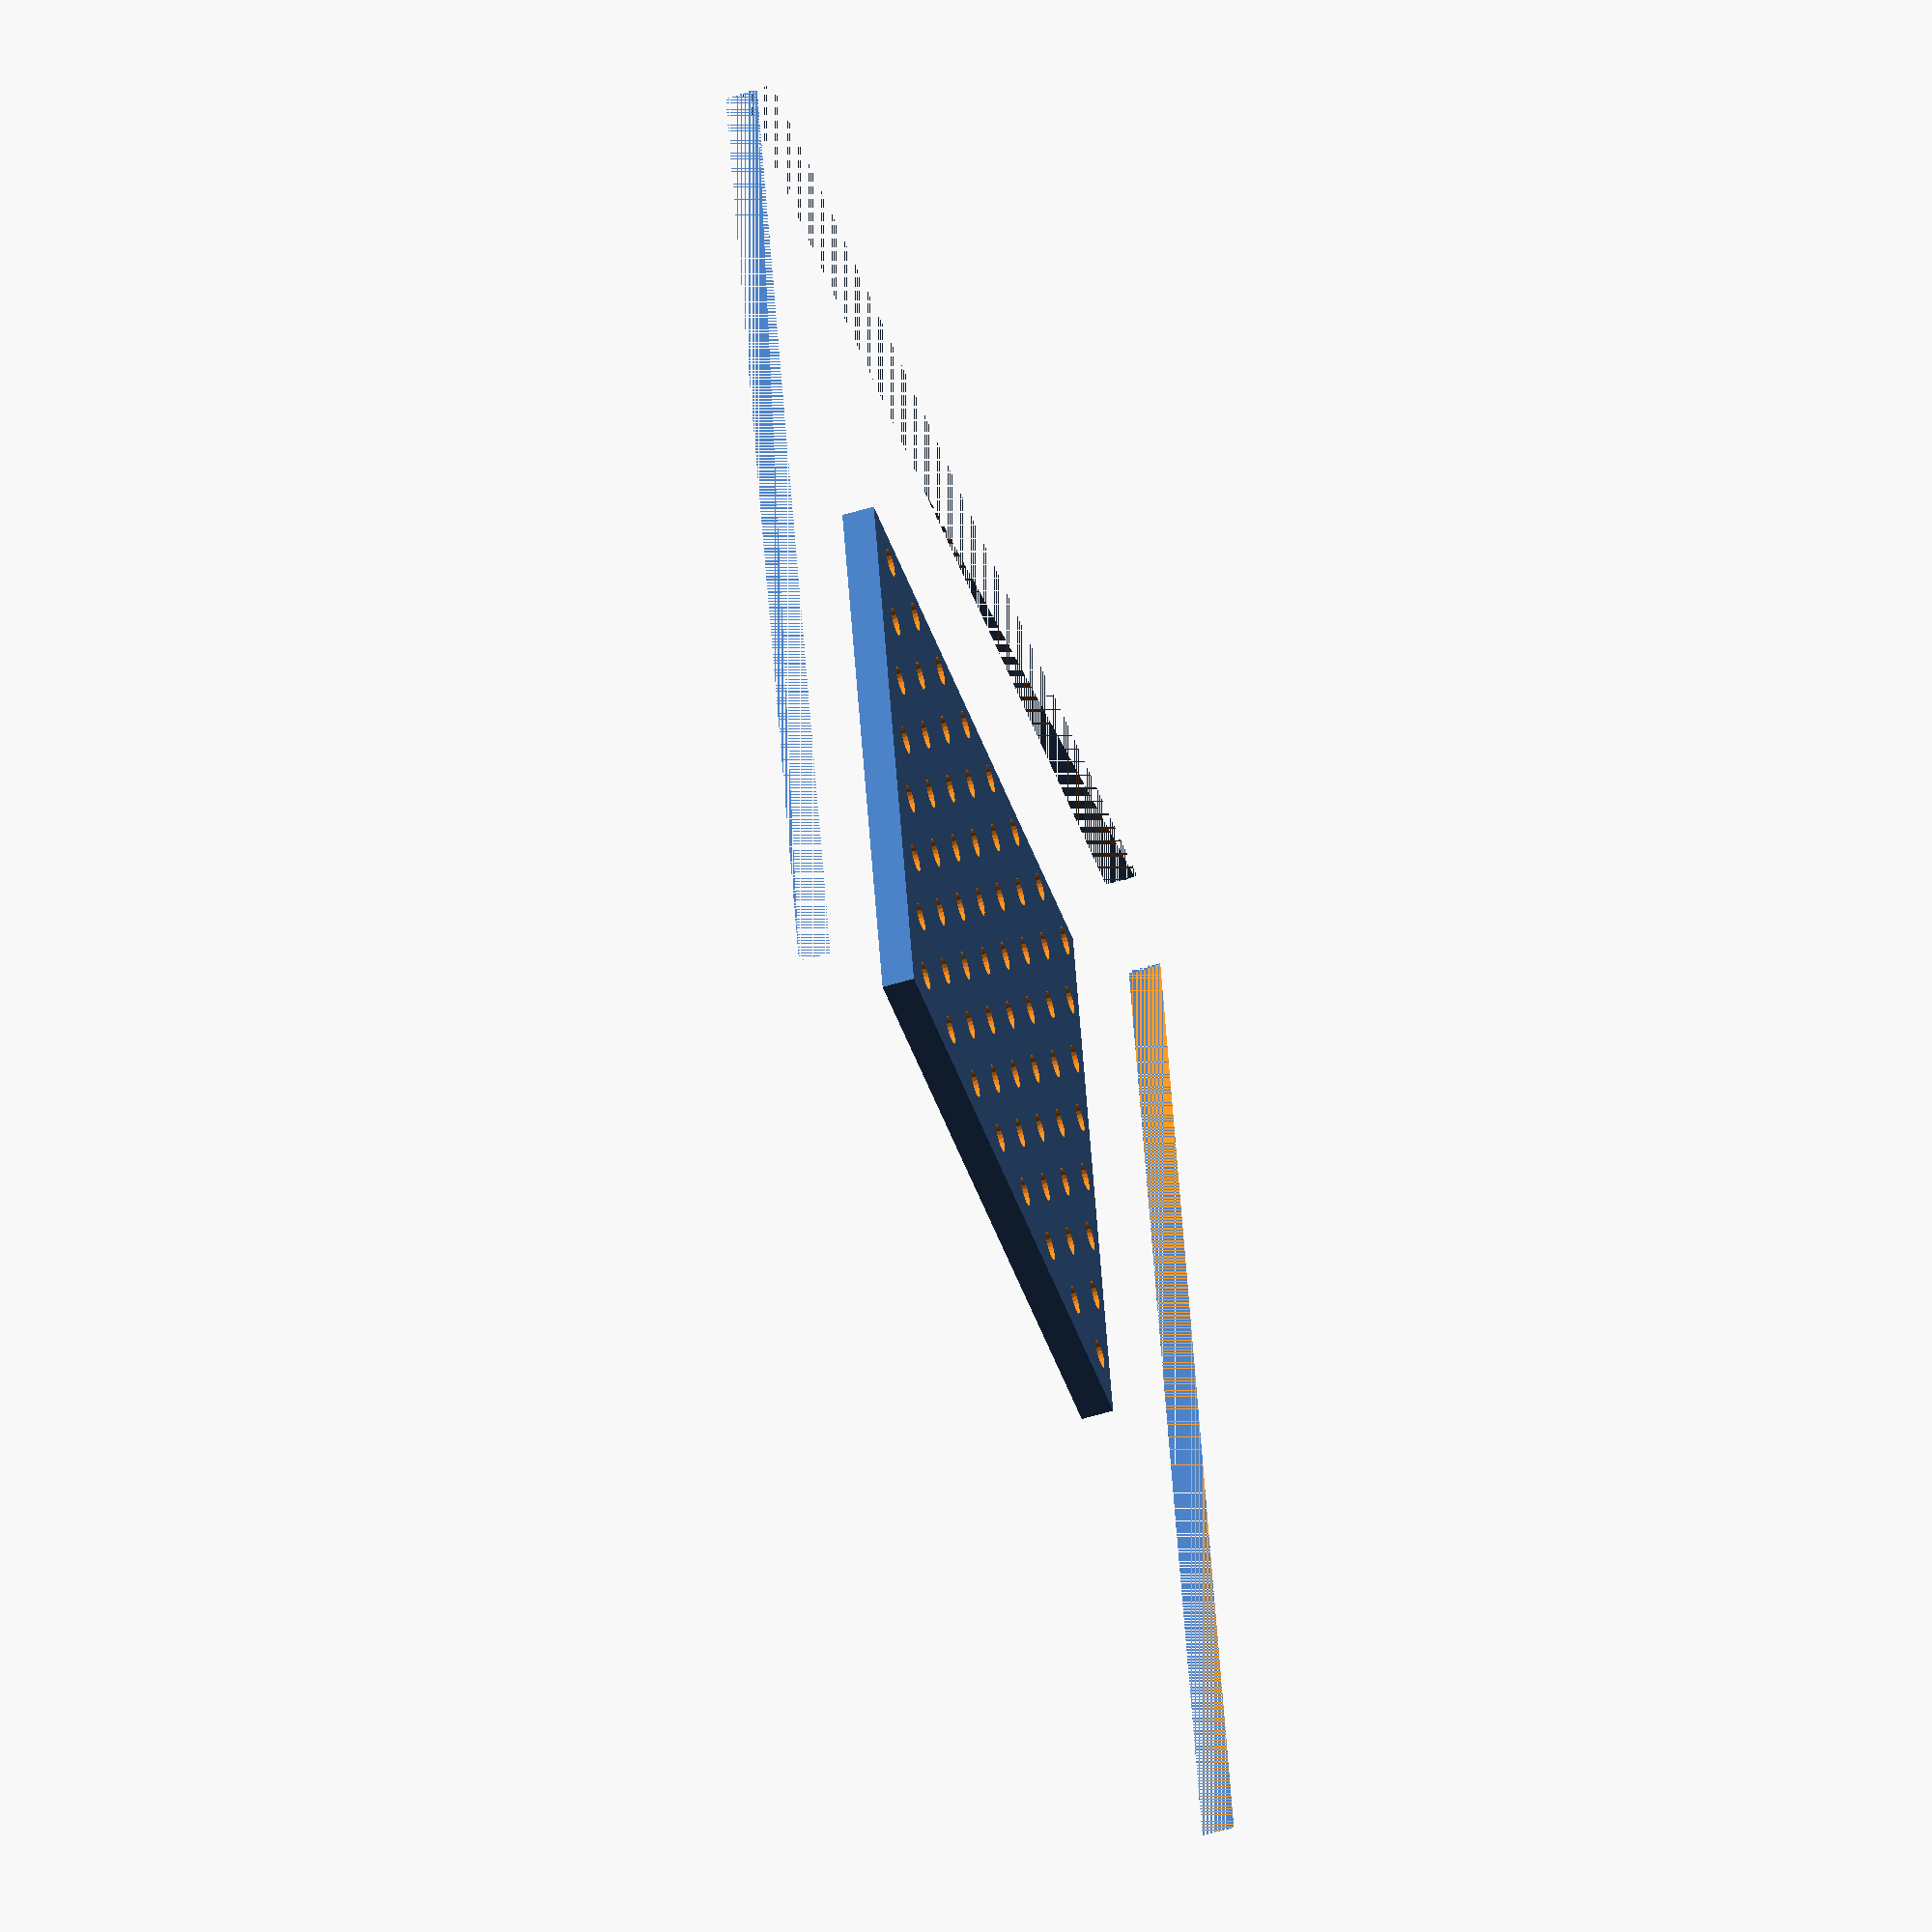
<openscad>
cut_delta = 0.01;
$fa = 1;
$fs = 0.5;

// keep untouched as this will affect also to the positioning 4 corner holes
// that are in container box, lidboard and stencil liftboard.
const_courner_hole_size	= 12.3;

module pcb_board(pcb_size_x, pcb_size_y, pcb_size_z) {
    linear_extrude(pcb_size_z)
        square([pcb_size_x, pcb_size_y]);
}

module pcb_board_centered(pcb_size_x,
                        pcb_size_y,
                        pcb_size_z,
                        wasteboard_size_x,
                        wasteboard_size_y,
                        wasteboard_size_z) {
    pcb_start_x = (wasteboard_size_x - pcb_size_x) / 2;
    pcb_start_y = (wasteboard_size_y - pcb_size_y) / 2;
    pcb_start_z = wasteboard_size_z - pcb_size_z - cut_delta;
    
    translate([pcb_start_x, pcb_start_y, pcb_start_z ]) {
        pcb_board(pcb_size_x, pcb_size_y, pcb_size_z + 2 * cut_delta);
    }
}

module pcb_holder_holes(box_size_x,
				box_size_y,
				pcb_holder_size_x,
				pcb_holder_size_y,
				box_clean_margin_x,
				box_clean_margin_y,
				hole_diameter,
				hole_size_z,
				hole_offset) {
    hole_area_width = pcb_holder_size_x - 2 * box_clean_margin_x;
    hole_area_height = pcb_holder_size_y - 2 * box_clean_margin_y;
    hole_count_x = floor(hole_area_width / hole_offset) + 1;
    hole_count_y = floor(hole_area_height / hole_offset) + 1;
        
    start_x = ((box_size_x - pcb_holder_size_x) / 2) + (pcb_holder_size_x - (hole_count_x - 0) * hole_offset) / 2;
    start_y = ((box_size_y - pcb_holder_size_y) / 2) + (pcb_holder_size_y - (hole_count_y - 0) * hole_offset) / 2;
    echo(box_size_x=box_size_x);
    echo(pcb_holder_size_x=pcb_holder_size_x);
    echo(hole_diameter=hole_diameter);
    echo(start_x=start_x);
    echo(start_y=start_y);
    echo(hole_count_x=hole_count_x);
    echo(hole_count_y=hole_count_y);
    echo(box_clean_margin_x=box_clean_margin_x);
    echo(box_clean_margin_y=box_clean_margin_y);
    echo(hole_offset=hole_offset);
    for(indx_x = [0:hole_count_x]) {
        center_x = start_x + indx_x * hole_offset;
        //echo(indx_x=indx_x);
        echo(center_x=center_x);
        for(indx_y = [0:hole_count_y]) {
            center_y = start_y + indx_y * hole_offset;
			//echo(center_y=center_y);
			translate([center_x, center_y, -1 * cut_delta])
			cylinder(d = hole_diameter, h = hole_size_z + 2 * cut_delta);
		}
    }
}

const_corner_hole_margin_hack = 19;

module margin_holes(box_size_x,
				box_size_y,
				box_clean_margin_x,
				box_clean_margin_y,
				hole_diameter,
				hole_size_z,
				hole_offset) {
    hole_area_width = box_size_x - 2 * box_clean_margin_x;
    hole_area_height = box_size_y - 2 * box_clean_margin_y;
    hole_count_x = floor(hole_area_width / hole_offset);
    hole_count_y = floor(hole_area_height / hole_offset);
    start_x = (box_size_x - (hole_count_x - 1) * hole_offset) / 2;
    start_y = (box_size_y - (hole_count_y - 1) * hole_offset) / 2;
    echo(box_size_x=box_size_x);
    echo(hole_diameter=hole_diameter);
    echo(start_x=start_x);
    echo(start_y=start_y);
    echo(hole_count_x=hole_count_x);
    echo(hole_count_y=hole_count_y);
    echo(box_clean_margin_x=box_clean_margin_x);

    for(indx_x = [0:hole_count_x - 1]) {
        center_x = start_x + indx_x * hole_offset;
        center_y = box_clean_margin_y;
        //echo(center_x=center_x)
        translate([center_x, center_y, -1 * cut_delta])
        cylinder(d = hole_diameter, h = hole_size_z + 2 * cut_delta);
    }
    for(indx_x = [0:hole_count_x]) {
        center_x = (start_x / 2) + (hole_offset / 2) + indx_x * hole_offset;
        center_y = box_clean_margin_y / 2;
        //echo(center_x=center_x)
        // hack to prevent the hole to come too close to corner hole
        // (at least on 122x122 board size case)
        if (center_x > box_size_x - const_corner_hole_margin_hack) {
            translate([box_size_x - const_corner_hole_margin_hack,
                        center_y,
                        -1 * cut_delta])
            cylinder(d = hole_diameter, h = hole_size_z + 2 * cut_delta);
        }
        else {
            if (center_x < const_corner_hole_margin_hack) {
                translate([const_corner_hole_margin_hack,
                        center_y,
                        -1 * cut_delta])
                cylinder(d = hole_diameter,
                        h = hole_size_z + 2 * cut_delta);
            }
            else {
                translate([center_x,
                        center_y,
                        -1 * cut_delta])
                cylinder(d = hole_diameter,
                        h = hole_size_z + 2 * cut_delta);
            }
        }
    }
    //echo(hole_count_x=hole_count_x);
    //echo(box_clean_margin_x=box_clean_margin_x);
    //echo(box_clean_margin_y=box_clean_margin_y);
    for(indx_x = [0:hole_count_x - 1]) {
        center_x = start_x + indx_x * hole_offset;
        center_y = box_size_y - box_clean_margin_y;
        translate([center_x, center_y, -1 * cut_delta])
        cylinder(d = hole_diameter, h = hole_size_z + 2 * cut_delta);
    }
    for(indx_x = [0:hole_count_x]) {
        center_x = (start_x / 2) + (hole_offset / 2) + indx_x * hole_offset;
        center_y = box_size_y - (box_clean_margin_y / 2);
        if (center_x > box_size_x - const_corner_hole_margin_hack) {
            translate([box_size_x - const_corner_hole_margin_hack,
                    center_y, -1 * cut_delta])
            cylinder(d = hole_diameter, h = hole_size_z + 2 * cut_delta);
        }
        else {
            if (center_x < const_corner_hole_margin_hack) {
                translate([const_corner_hole_margin_hack,
                        center_y,
                        -1 * cut_delta])
                cylinder(d = hole_diameter,
                        h = hole_size_z + 2 * cut_delta);
            }
            else {
                translate([center_x,
                            center_y,
                            -1 * cut_delta])
                cylinder(d = hole_diameter,
                        h = hole_size_z + 2 * cut_delta);
            }
        }
    }
    for(indx_y = [0:hole_count_y - 1]) {
        center_x = box_clean_margin_x;
        center_y = start_y + indx_y * hole_offset;
        translate([center_x, center_y, -1 * cut_delta])
        cylinder(d = hole_diameter, h = hole_size_z + 2 * cut_delta);
    }
    for(indx_y = [0:hole_count_y]) {
        center_x = box_clean_margin_x / 2;
        center_y = (start_y / 2) + (hole_offset / 2) + indx_y * hole_offset;
        echo(my_center_y=center_y);
        echo(box_size_x=box_size_x);
        if (center_y > box_size_y - const_corner_hole_margin_hack) {
            translate([center_x, box_size_y - const_corner_hole_margin_hack,
                        -1 * cut_delta])
            cylinder(d = hole_diameter, h = hole_size_z + 2 * cut_delta);
        }
        else {
            if (center_y < const_corner_hole_margin_hack) {
                translate([center_x,
                        const_corner_hole_margin_hack,
                        -1 * cut_delta])
                cylinder(d = hole_diameter, h = hole_size_z + 2 * cut_delta);
            }
            else {
                translate([center_x, center_y, -1 * cut_delta])
                cylinder(d = hole_diameter, h = hole_size_z + 2 * cut_delta);
            }
        }
    }
    for(indx_y = [0:hole_count_y - 1]) {
        center_x = box_size_x - box_clean_margin_x;
        center_y = start_y + indx_y * hole_offset;
        translate([center_x, center_y, -1 * cut_delta])
        cylinder(d = hole_diameter, h = hole_size_z + 2 * cut_delta);
    }
    for(indx_y = [0:hole_count_y]) {
        center_x = box_size_x - (box_clean_margin_x) / 2;
        center_y = (start_y / 2) + (hole_offset / 2) + indx_y * hole_offset;
        if (center_y > box_size_y - const_corner_hole_margin_hack) {
            translate([center_x,
                    box_size_y - const_corner_hole_margin_hack,
                    -1 * cut_delta])
            cylinder(d = hole_diameter, h = hole_size_z + 2 * cut_delta);
        }
        else {
            if (center_y < const_corner_hole_margin_hack) {
                translate([center_x,
                        center_y,
                        -1 * cut_delta])
                cylinder(d = hole_diameter, h = hole_size_z + 2 * cut_delta);
            }
            else {
                translate([center_x,
                        center_y,
                        -1 * cut_delta])
                cylinder(d = hole_diameter,
                        h = hole_size_z + 2 * cut_delta);
            }
        }
    }
    //center_x = box_size_x - (box_clean_margin_x) / 2;
    //center_y = 3 * start_y / 4;
    //translate([center_x, center_y, -1 * cut_delta])
    //cylinder(d = hole_diameter, h = hole_size_z + cut_delta);
}

module create_four_corner_cylinders(hole_center,
                                hole_diameter,
                                hole_height,
                                board_size) {
    echo(hole_center=hole_center);
    echo(hole_diameter=hole_diameter);
    echo(hole_height=hole_height);
    translate([hole_center,
               hole_center,
               -2 *cut_delta]) {
        cylinder(d = hole_diameter, h = hole_height + 2 * cut_delta);
    }
    translate([board_size - hole_center,
            hole_center,
            -2 * cut_delta]) {
        cylinder(d = hole_diameter, h = hole_height + 2 * cut_delta);
    }
    translate([hole_center,
            board_size - hole_center,
            -2 * cut_delta]) {
        cylinder(d = hole_diameter, h = hole_height + 2 * cut_delta);
    }
    translate([board_size - hole_center,
            board_size - hole_center,
            -2 * cut_delta]) {
        cylinder(d = hole_diameter, h = hole_height + 2 * cut_delta);
    }
}

/*
use ideal_cylinder_diameter as a help for finding the location where cylinder is placed.
Actual cylinder itself can be different size in cylinder_diameter parameter.
*/
module create_corner_cylinders(wall_end_x,
                            board_border_margin,
                            ideal_cylinder_diameter,
                            cylinder_diameter,
                            cylinder_height,
                            board_size) {
    cylinder_radius = const_courner_hole_size / 2;

    cylinder_center = wall_end_x + board_border_margin + cylinder_radius;
    echo(wall_end_x=wall_end_x);
    echo(board_border_margin=board_border_margin);
    echo(cylinder_radius=cylinder_radius);
    echo(cylinder_center=cylinder_center);

    create_four_corner_cylinders(cylinder_center,
                                cylinder_diameter,
                                cylinder_height,
                                board_size);
}

module rounded_box(param_x, param_y, param_z, param_r) {
    echo(param_x=param_x);
    echo(param_y=param_y);
    echo(param_z=param_z);
    echo(param_r=param_r);
    //hull() 
    //cylinder(x = param_x / 2, y  = param_y / 2, r=param_r, h=param_z);
    hull() {
        translate([param_r, param_r, 0])
            cylinder(r = param_r, h = param_z);
        translate([param_x - param_r, param_r, 0])
            cylinder(r = param_r, h = param_z);
        translate([param_r, param_y - param_r, 0])
            cylinder(r = param_r, h = param_z);
        translate([param_x - param_r, param_y - param_r, 0])
            cylinder(r = param_r, h = param_z);
    }
}

module wasteboard_frame(lidboard_size_x,
                        lidboard_size_y,
                        lidboard_size_z,
                        corner_round_d) {
    rounded_box(lidboard_size_x,
                lidboard_size_y,
                lidboard_size_z,
                corner_round_d);
}

module pcb_stencil_liftboard_frame(lidboard_size_x,
        lidboard_size_y,
        lidboard_size_z,
        corner_round_d,
        wall_end_x,
        lift_hole_margin,
        lift_hole_diameter,
        cylinder_diameter,
        cylinder_height,
        lidboard_size_x) {
    wasteboard_frame(lidboard_size_x,
                    lidboard_size_y,
                    lidboard_size_z,
                    corner_round_d);
    // add 4 cylinder legs, visible height outside 2.5mm, r=6.15
    translate([0, 0, cut_delta]) {
        create_corner_cylinders(wall_end_x,
                        lift_hole_margin,
                        lift_hole_diameter,
                        cylinder_diameter,
                        cylinder_height - cut_delta,
                        lidboard_size_x);
    }
}

module pcb_lidboard_frame(lidboard_size_x,
                    lidboard_size_y,
                    lidboard_size_z,
                    corner_round_d,
                    wall_margin,
                    wall_width,
                    wall_height) {
    wasteboard_frame(lidboard_size_x,
                     lidboard_size_y,
                     lidboard_size_z,
                     corner_round_d);
    wall_board_size_x = lidboard_size_x - 2 * wall_margin;
    wall_board_size_y = lidboard_size_y - 2 * wall_margin;
    wall_board_cut_size_x = wall_board_size_x - 2 * wall_width;
    wall_board_cut_size_y = wall_board_size_y - 2 * wall_width;

    difference() {
        translate([wall_margin,
                wall_margin,
                lidboard_size_z - cut_delta]) {
            rounded_box(wall_board_size_x,
                        wall_board_size_y,
                        wall_height + cut_delta,
                        corner_round_d);
        }
        translate([wall_margin + wall_width,
                wall_margin + wall_width, lidboard_size_z - 2 * cut_delta]) {
            rounded_box(wall_board_cut_size_x,
                        wall_board_cut_size_y,
                        wall_height + 3 * cut_delta,
                        corner_round_d);
        }
    }
}

module pcb_lidboard(lidboard_size_x,
				lidboard_size_y,
				lidboard_size_z,
				wasteboard_corner_round_d,
                pcb_holder_hole_positioning_width_x,
                pcb_holder_hole_positioning_width_y,
				wall_margin,
				wall_width,
				wall_height,
				lift_hole_margin,
				lift_hole_diameter,
				stencil_lifter_hole_diameter,
				stencil_lifter_hole_size_z,
				stencil_lifter_hole_offset,
				pcb_holder_hole_offset,
				pcb_holder_size_x,
				pcb_holder_size_y,
				pcb_holder_hole_marginal,
                lift_hole_fitting_marginal) {
    difference() {
        pcb_lidboard_frame(lidboard_size_x,
                        lidboard_size_y,
                        lidboard_size_z,
                        wasteboard_corner_round_d,
                        wall_margin,
                        wall_width, wall_height);
        wall_end_x = wall_margin + wall_width;
        echo(pcb_holder_hole_marginal=pcb_holder_hole_marginal);
        /*
            calculate hole_center by using ideal 12.3 mm value 
            but add tolerance by making little larger (add 0.2mm to diameter)
        */
        create_corner_cylinders(wall_end_x,
                            lift_hole_margin,
                            lift_hole_diameter,
                            lift_hole_diameter + lift_hole_fitting_marginal,
                            lidboard_size_z + 2 * cut_delta,
                            lidboard_size_x);
        pcb_holder_holes(lidboard_size_x,
					lidboard_size_y,
					pcb_holder_hole_positioning_width_x,
					pcb_holder_hole_positioning_width_y,
					pcb_holder_hole_marginal,
					pcb_holder_hole_marginal,
					stencil_lifter_hole_diameter,
					stencil_lifter_hole_size_z,
					pcb_holder_hole_offset);
        margin_holes(lidboard_size_x,
					lidboard_size_y,
					stencil_lifter_hole_offset,
					stencil_lifter_hole_offset,
					stencil_lifter_hole_diameter,
					stencil_lifter_hole_size_z,
					stencil_lifter_hole_offset);
    }
}

module pcb_stencil_liftboard(lidboard_size_x,
							lidboard_size_y,
							lidboard_size_z,
							wasteboard_corner_round_d,
                            pcb_holder_hole_positioning_width_x,
                            pcb_holder_hole_positioning_width_y,
							wall_margin,
							wall_width,
							lift_hole_margin,
							lift_hole_diameter,
							screw_head_hole_diameter,
							screw_head_hole_height,
							screw_body_hole_diameter,
							screw_body_hole_height,
							stencil_lifter_hole_diameter,
							stencil_lifter_hole_offset,
							pcb_holder_hole_offset,
							pcb_holder_size_x,
							pcb_holder_size_y,
							pcb_holder_hole_marginal,
							pcb_board_fitting_marginal,
                            lift_hole_fitting_marginal) {
    wall_end_x = wall_margin + wall_width;
    margin_x = (lidboard_size_x - pcb_holder_size_x) / 2;
    margin_y = (lidboard_size_y - pcb_holder_size_y) / 2;
    difference() {
       pcb_stencil_liftboard_frame(lidboard_size_x,
                            lidboard_size_y,
                            lidboard_size_z,
                            wasteboard_corner_round_d,
                            wall_end_x,
                            lift_hole_margin,
                            lift_hole_diameter,
                            lift_hole_diameter - lift_hole_fitting_marginal,
                            screw_body_hole_height,
                            lidboard_size_x);
        pcb_holder_holes(lidboard_size_x,
						lidboard_size_y,
						pcb_holder_hole_positioning_width_x,
						pcb_holder_hole_positioning_width_y,
						pcb_holder_hole_marginal,
						pcb_holder_hole_marginal,
						stencil_lifter_hole_diameter,
						lidboard_size_z,
						pcb_holder_hole_offset);
        // screw head area
        translate([0, 0, -cut_delta]) {
			create_corner_cylinders(wall_end_x,
                                lift_hole_margin,
                                lift_hole_diameter,
                                screw_head_hole_diameter,
                                screw_head_hole_height + -cut_delta,
                                lidboard_size_x);
        }
        // screw body area
        create_corner_cylinders(wall_end_x,
                            lift_hole_margin,
                            lift_hole_diameter,
                            screw_body_hole_diameter,
                            screw_body_hole_height + cut_delta,
                            lidboard_size_x);
        margin_holes(lidboard_size_x,
                    lidboard_size_y,
                    stencil_lifter_hole_offset,
                    stencil_lifter_hole_offset,
                    stencil_lifter_hole_diameter,
                    lidboard_size_z,
                    stencil_lifter_hole_offset);
        translate([margin_x, margin_y, -cut_delta]) {
            cube([pcb_holder_size_x + 2 * pcb_board_fitting_marginal,
                  pcb_holder_size_y + 2 * pcb_board_fitting_marginal, 8]);
        }
        /*
        */
    }
}

module pcb_holderboard_frames_to_remove(lidboard_size_x,
                                    lidboard_size_y,
                                    lidboard_size_z,
                                    pcb_holder_size_x,
                                    pcb_holder_size_y,
                                    pcb_holder_board_fitting_marginal) {
    
    margin_x = (lidboard_size_x - pcb_holder_size_x) / 2;
    margin_y = (lidboard_size_y - pcb_holder_size_y) / 2;
    difference() {
        cube([lidboard_size_x + cut_delta, lidboard_size_y, 8.0]);
        translate([margin_x + pcb_holder_board_fitting_marginal,
                    margin_y + pcb_holder_board_fitting_marginal,
                    -cut_delta]) {
            cube([pcb_holder_size_x,
                  pcb_holder_size_y,
                  lidboard_size_z + cut_delta]);
        }
    }
}

module pcb_holderboard(lidboard_size_x,
					lidboard_size_y,
					lidboard_size_z,
					wasteboard_corner_round_d,
                    pcb_holder_hole_positioning_width_x,
                    pcb_holder_hole_positioning_width_y,
					wall_margin,
					wall_width,
					lift_hole_margin,
					lift_hole_diameter,
					screw_head_hole_diameter,
					screw_head_hole_height,
					screw_body_hole_diameter,
					screw_body_hole_height,
					stencil_lifter_hole_diameter,
					stencil_lifter_hole_offset,
					pcb_holder_hole_offset,
					pcb_holder_size_x,
					pcb_holder_size_y,
					pcb_holder_size_z,
					pcb_size_x,
					pcb_size_y,
					pcb_size_z,
                    pcb_holder_board_hole_marginal,
                    pcb_holder_board_fitting_marginal) {
    echo(lidboard_size_z=lidboard_size_z);
    echo(pcb_holder_size_z=pcb_holder_size_z);
    echo(pcb_size_z=pcb_size_z);
    wall_end_x = wall_margin + wall_width;
    difference() {
        pcb_stencil_liftboard_frame(lidboard_size_x,
                        lidboard_size_y,
                        pcb_holder_size_z,
                        wasteboard_corner_round_d,
                        wall_end_x,
                        lift_hole_margin,
                        lift_hole_diameter,
                        lift_hole_diameter,
                        screw_body_hole_height,
                        lidboard_size_x);
        pcb_holder_holes(lidboard_size_x,
						lidboard_size_y,
						pcb_holder_hole_positioning_width_x,
						pcb_holder_hole_positioning_width_y,
                        pcb_holder_board_hole_marginal,
                        pcb_holder_board_hole_marginal,
						stencil_lifter_hole_diameter,
						pcb_holder_size_z,
						pcb_holder_hole_offset);
        margin_holes(lidboard_size_x,
                        lidboard_size_y,
                        stencil_lifter_hole_offset,
                        stencil_lifter_hole_offset,
                        stencil_lifter_hole_diameter,
                        pcb_holder_size_z,
                        stencil_lifter_hole_offset);
        translate([0, 0, 2 * -cut_delta]) {
            pcb_holderboard_frames_to_remove(lidboard_size_x,
                            lidboard_size_y,
                            lidboard_size_z,
                            pcb_holder_size_x,
                            pcb_holder_size_y,
                            pcb_holder_board_fitting_marginal);
        }
        pcb_board_centered(pcb_size_x + pcb_holder_board_fitting_marginal,
                        pcb_size_y + pcb_holder_board_fitting_marginal,
                        pcb_size_z,
                        lidboard_size_x,
                        lidboard_size_y,
                        pcb_holder_size_z);
    }
}

module container_box(size_x,
                    size_y,
                    size_z,
                    rounding_diameter,
                    wall_width,
                    wall_margin,
                    spring_stand_height,
                    spring_stand_radius,
                    spring_holder_outer_height,
                    spring_holder_outer_radius,
                    spring_holder_inner_height,
                    spring_holder_inner_radius,
                    vacuum_pipe_hole_radius_mm)
{
    wall_end_x = wall_margin + wall_width;

    difference() {
        rounded_box(size_x, size_y, size_z, rounding_diameter);
        translate([wall_width, wall_width, wall_width]) {
            rounded_box(size_x - 2 * wall_width,
                        size_y  - 2 * wall_width,
                        size_z  - 1 * wall_width + cut_delta,
                        rounding_diameter);
        }
        translate([-cut_delta, size_x / 2, size_z / 2]) {
            rotate([0, 90, 0]) {
                cylinder(h=wall_width + wall_margin * cut_delta,
                        r=vacuum_pipe_hole_radius_mm,
                        center=false);
            }
        }
    }
    translate([0, 0, wall_width - cut_delta]) {
        create_corner_cylinders(wall_end_x,
                            wall_margin,
                            spring_stand_radius,
                            spring_stand_radius,
                            spring_stand_height + cut_delta,
                            size_x);
    }
    difference() {
    translate([0, 0, wall_width - cut_delta]) {
        create_corner_cylinders(wall_end_x,
                                wall_margin,
                                spring_stand_radius,
                                spring_holder_outer_radius,
                                spring_holder_outer_height + cut_delta,
                                size_x);
    }
    translate([0, 0, wall_width + spring_holder_outer_height - spring_holder_inner_height]) {
        create_corner_cylinders(wall_end_x,
                                wall_margin,
                                spring_stand_radius,
                                spring_holder_inner_radius,
                                spring_holder_inner_height + cut_delta,
                                size_x);
    }}
}

module test_holes(size_x,
				size_y,
                size_z,
				margin_x,
				margin_y,
				hole_diameter,
				hole_count_x,
                hole_count_y) {
    start_x = margin_x / 2;
    start_y = margin_y / 2;

    center_x = start_x;
    center_y = start_y;
    hole_offset_x    = floor(size_x - margin_x) / hole_count_x;
    hole_offset_y    = floor(size_y - margin_y) / hole_count_y;
    for(indx_x = [0:hole_count_x]) {
        center_x = start_x + indx_x * hole_offset_x;
        center_y = start_y;
        translate([center_x, center_y, -1 * cut_delta])
        cylinder(d = hole_diameter, h = size_z + 2 * cut_delta);
    }
    for(indx_x = [0:hole_count_x]) {
        center_x = start_x + indx_x * hole_offset_x;
        center_y = size_y - start_y;
        translate([center_x, center_y, -1 * cut_delta])
        cylinder(d = hole_diameter, h = size_z + 2 * cut_delta);
    }
    for(indx_y = [0:hole_count_y]) {
        center_x = start_x;
        center_y = start_y + indx_y * hole_offset_y;
        translate([center_x, center_y, -1 * cut_delta])
        cylinder(d = hole_diameter, h = size_z + 2 * cut_delta);
    }
    for(indx_y = [0:hole_count_y]) {
        center_x = size_x - start_y;
        center_y = start_y + indx_y * hole_offset_y;
        translate([center_x, center_y, -1 * cut_delta])
        cylinder(d = hole_diameter, h = size_z + 2 * cut_delta);
    }
}

module test_circles(size_x,
                    size_y,
                    size_z,
                    hole_diameter,
                    margin) {
    difference() {
        rounded_box(size_x, size_y, size_z, 8);
        translate([margin, margin, -cut_delta]) {
            rounded_box(size_x - 2 * margin,
                    size_y - 2 * margin,
                    size_z + 2 * cut_delta,
                    8);
        }
        test_holes(size_x,
                   size_y,
                   size_z,
                    margin,
                    margin,
                    hole_diameter,
                    4,
                    4);
    }
}

// specify value between 1-4 to generate different project part
jig_output_module        = 4;
jig_size_x               = 162;
jig_size_y               = 162;
liftboard_frame_width    = 82;
pcb_size_x               = 40;
pcb_size_y               = 40;

module main() {
    jig_lid_size_z	= 4;
    // pcb width not yet retrieved automatically from kicad project
    pcb_size_z      = 1.60;

/*
 * These are wanted to keep constant so that holes will
   always be on same place on lidboard, liftboard and holderboard
   even if the frame size of liftboard changes. (and thus also the holderboard
   size that is inside of liftboard)
 */
    pcb_holder_hole_positioning_width_x = jig_size_x - 42;   // 42 is the meaning of life
    pcb_holder_hole_positioning_width_y = jig_size_y - 42;
   // liftboard_frame_width
    pcb_holder_size_z   = jig_lid_size_z;
    pcb_holder_size_x   = jig_size_x - liftboard_frame_width;
    pcb_holder_size_y   = jig_size_y - liftboard_frame_width;
    /* real pcb size that is fitted to pcb_holder */
    rounding_diameter   = 8;
    wasteboard_margin_size = 14.75;
    stencil_lifter_hole_diameter = 3.5;
    stencil_lifter_hole_offset = 15;
    pcb_holder_hole_offset = 10;
    pcb_holder_board_hole_marginal = 8;
    lidboard_wall_margin = 2;
    lidboard_wall_thickness = 2;
    lidboard_wall_height = 5;
    lift_hole_margin_from_wall = lidboard_wall_margin;
    lift_hole_diameter = 12.3;
    screw_head_hole_diameter  = 5.7;
    screw_head_hole_height  = 3.5;
    screw_body_hole_diameter  = 3.1;
    screw_body_hole_height  = 7.5;
    pcb_holder_board_fitting_marginal = 1.0;
    lift_hole_fitting_marginal = 1.0;
    container_x = jig_size_x;
    container_y = jig_size_y;
    container_z = 38;
    container_wall_width = lidboard_wall_thickness;
    container_wall_margin = lidboard_wall_margin;
    spring_stand_height = 3.0;
    spring_stand_radius = const_courner_hole_size;
    /* 4 corner cylinders to hold the springs on container */
    spring_holder_outer_height = 35;
    spring_holder_outer_radius = 7;
    spring_holder_inner_height = 10;
    spring_holder_inner_radius = 3.1;
    /* size of the hole reserver for vacuum pipe adapter on container */
    vacuum_pipe_hole_radius_mm  = 10;
	
	if (jig_output_module == 1) {
		container_box(container_x,
			container_y,
			container_z,
			rounding_diameter,
			container_wall_width,
			container_wall_margin,
			spring_stand_height,
			spring_stand_radius,
			spring_holder_outer_height,
			spring_holder_outer_radius,
			spring_holder_inner_height,
			spring_holder_inner_radius,
			vacuum_pipe_hole_radius_mm);
	}
	if (jig_output_module == 2) {
		pcb_lidboard(jig_size_x,
			jig_size_y,
			jig_lid_size_z,
			rounding_diameter,
			pcb_holder_hole_positioning_width_x,
			pcb_holder_hole_positioning_width_y,
			lidboard_wall_margin,
			lidboard_wall_thickness,
			lidboard_wall_height,
			lift_hole_margin_from_wall,
			lift_hole_diameter,
			stencil_lifter_hole_diameter,
			jig_lid_size_z,
			stencil_lifter_hole_offset,
			pcb_holder_hole_offset,
			pcb_holder_size_x,
			pcb_holder_size_y,
            pcb_holder_board_hole_marginal,
			lift_hole_fitting_marginal);
	}
	if (jig_output_module == 3) {	
		pcb_stencil_liftboard(jig_size_x,
			jig_size_y,
			jig_lid_size_z,
			rounding_diameter,
			pcb_holder_hole_positioning_width_x,
			pcb_holder_hole_positioning_width_y,
			lidboard_wall_margin,
			lidboard_wall_thickness,
			lift_hole_margin_from_wall,
			lift_hole_diameter,
			screw_head_hole_diameter,
			screw_head_hole_height,
			screw_body_hole_diameter,
			screw_body_hole_height,
			stencil_lifter_hole_diameter,
			stencil_lifter_hole_offset,
			pcb_holder_hole_offset,
			pcb_holder_size_x,
			pcb_holder_size_y,
            pcb_holder_board_hole_marginal,
			pcb_holder_board_fitting_marginal,
			lift_hole_fitting_marginal);
	}
	if (jig_output_module == 4) {
		pcb_holderboard(jig_size_x,
			jig_size_y,
			jig_lid_size_z,
			rounding_diameter,
			pcb_holder_hole_positioning_width_x,
			pcb_holder_hole_positioning_width_y,
			lidboard_wall_margin,
			lidboard_wall_thickness,
			lift_hole_margin_from_wall,
			lift_hole_diameter,
			screw_head_hole_diameter,
			screw_head_hole_height,
			screw_body_hole_diameter,
			screw_body_hole_height,
			stencil_lifter_hole_diameter,
			stencil_lifter_hole_offset,
			pcb_holder_hole_offset,
			pcb_holder_size_x,
			pcb_holder_size_y,
			pcb_holder_size_z,
			pcb_size_x,
			pcb_size_y,
			pcb_size_z,
            pcb_holder_board_hole_marginal,
			pcb_holder_board_fitting_marginal);
	}
/*
    test_circles(jig_size_x,
                jig_size_y,
                0.4,
                stencil_lifter_hole_diameter,
                8);
*/
}

main();

</openscad>
<views>
elev=55.2 azim=101.4 roll=107.9 proj=o view=wireframe
</views>
